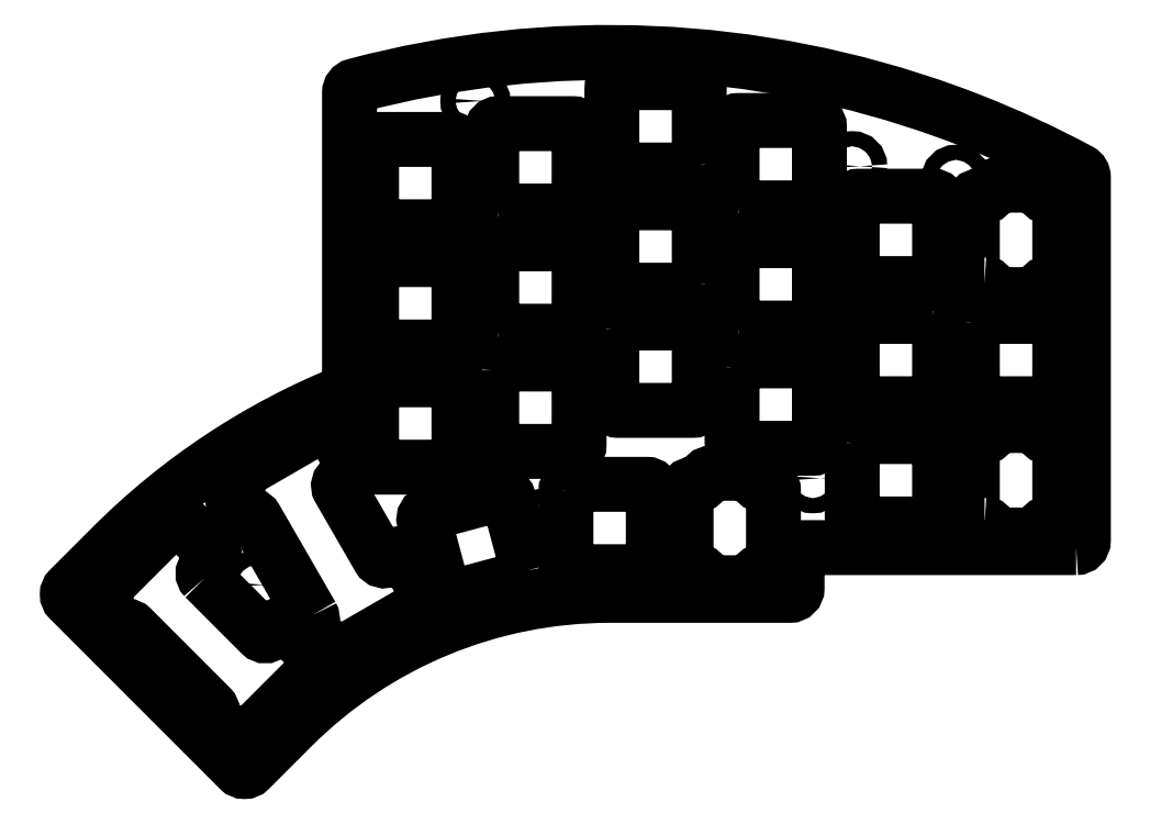
<metadata>
{"format":"dxf","ext":"dxf","renderer":"ezdxf+matplotlib","layout":"modelspace","background":"white","min_lineweight":24,"dpi":150}
</metadata>
<code>
0
SECTION
2
ENTITIES
0
CIRCLE
8
0
10
9.525
20
9.525
30
0
40
1.2
210
0
220
-0
230
1
0
CIRCLE
8
0
10
-6.925
20
49.78
30
0
40
1.2
210
0
220
-0
230
1
0
CIRCLE
8
0
10
-57.38
20
1.631
30
0
40
1.2
210
0
220
-0
230
1
0
CIRCLE
8
0
10
-101.3
20
-16.57
30
0
40
1.2
210
0
220
-0
230
1
0
CIRCLE
8
0
10
-66.68
20
60.12
30
0
40
1.2
210
0
220
-0
230
1
0
CIRCLE
8
0
10
-13.16
20
0.325
30
0
40
1.2
210
0
220
-0
230
1
0
CIRCLE
8
0
10
9.525
20
47.62
30
0
40
1.2
210
0
220
-0
230
1
0
LWPOLYLINE
8
0
90
20
70
1
43
0
10
14.05
20
31.17
42
-0.378
10
15.04
20
30.3
42
0.378
10
16.03
20
29.42
10
22.07
20
29.42
42
0.378
10
23.06
20
30.3
42
-0.378
10
24.05
20
31.17
10
24.98
20
31.17
42
0.4142
10
25.98
20
32.17
10
25.98
20
44.02
42
0.4142
10
24.98
20
45.02
10
24.05
20
45.02
42
-0.378
10
23.06
20
45.9
42
0.378
10
22.07
20
46.77
10
16.03
20
46.77
42
0.378
10
15.04
20
45.9
42
-0.378
10
14.05
20
45.02
10
13.12
20
45.02
42
0.4142
10
12.12
20
44.02
10
12.13
20
32.17
42
0.4142
10
13.12
20
31.17
0
LWPOLYLINE
8
0
90
20
70
1
43
0
10
14.07
20
-6.925
42
-0.378
10
15.06
20
-7.8
42
0.378
10
16.05
20
-8.675
10
22.07
20
-8.675
42
0.378
10
23.06
20
-7.8
42
-0.378
10
24.05
20
-6.925
10
24.98
20
-6.925
42
0.4142
10
25.98
20
-5.925
10
25.98
20
5.925
42
0.4142
10
24.98
20
6.925
10
24.03
20
6.925
42
-0.378
10
23.04
20
7.8
42
0.378
10
22.05
20
8.675
10
16.03
20
8.675
42
0.378
10
15.04
20
7.8
42
-0.378
10
14.05
20
6.925
10
13.12
20
6.925
42
0.4142
10
12.12
20
5.925
10
12.13
20
-5.925
42
0.4142
10
13.12
20
-6.925
0
LWPOLYLINE
8
0
90
20
70
1
43
0
10
-22.33
20
-15.37
42
-0.378
10
-23.32
20
-16.24
10
-29.35
20
-16.24
42
-0.378
10
-30.34
20
-15.37
42
0.378
10
-31.34
20
-14.49
10
-32.26
20
-14.49
42
-0.4142
10
-33.26
20
-13.49
10
-33.26
20
-1.645
42
-0.4142
10
-32.26
20
-0.6448
10
-31.34
20
-0.6448
42
0.378
10
-30.34
20
0.2302
42
-0.378
10
-29.35
20
1.105
10
-23.32
20
1.105
42
-0.378
10
-22.33
20
0.2302
42
0.378
10
-21.34
20
-0.6448
10
-20.41
20
-0.6448
42
-0.4142
10
-19.41
20
-1.645
10
-19.41
20
-13.49
42
-0.4142
10
-20.41
20
-14.49
10
-21.34
20
-14.49
42
0.378
0
LWPOLYLINE
8
0
90
28
70
1
43
0
10
-109.6
20
-15.48
42
-0.4142
10
-109.6
20
-14.07
10
-108.3
20
-12.83
42
0.4142
10
-108.3
20
-11.42
10
-113.4
20
-6.342
42
0.4142
10
-114.8
20
-6.342
10
-125.8
20
-17.37
42
0.4142
10
-125.8
20
-18.79
10
-125.4
20
-19.2
42
-0.378
10
-125.3
20
-20.52
42
0.378
10
-125.3
20
-21.84
10
-123.8
20
-23.27
42
0.378
10
-122.5
20
-23.35
42
-0.378
10
-121.2
20
-23.43
10
-108.6
20
-35.98
42
-0.378
10
-108.6
20
-37.3
42
0.378
10
-108.5
20
-38.62
10
-107.1
20
-40.04
42
0.378
10
-105.7
20
-40.13
42
-0.378
10
-104.4
20
-40.21
10
-104
20
-40.64
42
0.4142
10
-102.6
20
-40.64
10
-91.54
20
-29.61
42
0.4142
10
-91.54
20
-28.19
10
-96.62
20
-23.12
42
0.4142
10
-98.03
20
-23.12
10
-99.27
20
-24.36
42
-0.4142
10
-100.7
20
-24.36
0
LWPOLYLINE
8
0
90
8
70
1
43
0
10
-45.03
20
23.93
10
-45.03
20
12.08
42
0.4142
10
-44.03
20
11.07
10
-32.18
20
11.08
42
0.4142
10
-31.17
20
12.08
10
-31.18
20
23.93
42
0.4142
10
-32.18
20
24.93
10
-44.03
20
24.93
42
0.4142
0
LWPOLYLINE
8
0
90
8
70
1
43
0
10
-31.17
20
50.17
10
-31.17
20
62.03
42
0.4142
10
-32.18
20
63.03
10
-44.03
20
63.03
42
0.4142
10
-45.03
20
62.03
10
-45.03
20
50.17
42
0.4142
10
-44.03
20
49.18
10
-32.18
20
49.18
42
0.4142
0
LWPOLYLINE
8
0
90
8
70
1
43
0
10
-83.12
20
14.93
10
-83.12
20
3.075
42
0.4142
10
-82.12
20
2.075
10
-70.28
20
2.075
42
0.4142
10
-69.28
20
3.075
10
-69.28
20
14.93
42
0.4142
10
-70.28
20
15.93
10
-82.12
20
15.93
42
0.4142
0
LWPOLYLINE
8
0
90
8
70
1
43
0
10
-52.31
20
-1.645
10
-52.31
20
-13.49
42
0.4142
10
-51.31
20
-14.49
10
-39.46
20
-14.49
42
0.4142
10
-38.46
20
-13.49
10
-38.46
20
-1.645
42
0.4142
10
-39.46
20
-0.6448
10
-51.31
20
-0.6448
42
0.4142
0
LWPOLYLINE
8
0
90
8
70
1
43
0
10
-24.97
20
43.17
10
-13.12
20
43.17
42
0.4142
10
-12.12
20
44.17
10
-12.12
20
56.02
42
0.4142
10
-13.12
20
57.02
10
-24.97
20
57.02
42
0.4142
10
-25.97
20
56.02
10
-25.97
20
44.17
42
0.4142
0
LWPOLYLINE
8
0
90
8
70
1
43
0
10
5.925
20
25.98
10
-5.925
20
25.98
42
0.4142
10
-6.925
20
24.98
10
-6.925
20
13.13
42
0.4142
10
-5.925
20
12.13
10
5.925
20
12.13
42
0.4142
10
6.925
20
13.13
10
6.925
20
24.98
42
0.4142
0
LWPOLYLINE
8
0
90
8
70
1
43
0
10
-6.925
20
5.925
10
-6.925
20
-5.925
42
0.4142
10
-5.925
20
-6.925
10
5.925
20
-6.925
42
0.4142
10
6.925
20
-5.925
10
6.925
20
5.925
42
0.4142
10
5.925
20
6.925
10
-5.925
20
6.925
42
0.4142
0
LWPOLYLINE
8
0
90
8
70
1
43
0
10
5.925
20
45.03
10
-5.925
20
45.03
42
0.4142
10
-6.925
20
44.03
10
-6.925
20
32.18
42
0.4142
10
-5.925
20
31.18
10
5.925
20
31.18
42
0.4142
10
6.925
20
32.18
10
6.925
20
44.03
42
0.4142
0
LWPOLYLINE
8
0
90
8
70
1
43
0
10
-63.08
20
42.67
10
-51.22
20
42.67
42
0.4142
10
-50.22
20
43.67
10
-50.22
20
55.53
42
0.4142
10
-51.22
20
56.53
10
-63.07
20
56.53
42
0.4142
10
-64.07
20
55.53
10
-64.08
20
43.67
42
0.4142
0
LWPOLYLINE
8
0
90
8
70
1
43
0
10
-63.08
20
23.62
10
-51.22
20
23.62
42
0.4142
10
-50.22
20
24.62
10
-50.22
20
36.48
42
0.4142
10
-51.22
20
37.48
10
-63.07
20
37.48
42
0.4142
10
-64.07
20
36.48
10
-64.08
20
24.63
42
0.4142
0
LWPOLYLINE
8
0
90
8
70
1
43
0
10
-31.17
20
31.13
10
-31.17
20
42.98
42
0.4142
10
-32.18
20
43.98
10
-44.03
20
43.98
42
0.4142
10
-45.03
20
42.98
10
-45.03
20
31.13
42
0.4142
10
-44.03
20
30.12
10
-32.18
20
30.12
42
0.4142
0
LWPOLYLINE
8
0
90
8
70
1
43
0
10
-83.12
20
33.98
10
-83.12
20
22.12
42
0.4142
10
-82.12
20
21.12
10
-70.28
20
21.12
42
0.4142
10
-69.28
20
22.12
10
-69.28
20
33.98
42
0.4142
10
-70.28
20
34.98
10
-82.12
20
34.98
42
0.4142
0
LWPOLYLINE
8
0
90
8
70
1
43
0
10
-58.35
20
-14.29
10
-61.42
20
-2.844
42
0.4142
10
-62.65
20
-2.137
10
-74.09
20
-5.204
42
0.4142
10
-74.8
20
-6.429
10
-71.73
20
-17.88
42
0.4142
10
-70.51
20
-18.58
10
-59.06
20
-15.52
42
0.4142
0
LWPOLYLINE
8
0
90
8
70
1
43
0
10
-24.97
20
24.12
10
-13.12
20
24.12
42
0.4142
10
-12.12
20
25.12
10
-12.12
20
36.97
42
0.4142
10
-13.12
20
37.97
10
-24.97
20
37.97
42
0.4142
10
-25.97
20
36.97
10
-25.97
20
25.12
42
0.4142
0
LWPOLYLINE
8
0
90
8
70
1
43
0
10
12.12
20
24.97
10
12.13
20
13.12
42
0.4142
10
13.12
20
12.12
10
24.98
20
12.12
42
0.4142
10
25.98
20
13.12
10
25.98
20
24.97
42
0.4142
10
24.98
20
25.97
10
13.12
20
25.97
42
0.4142
0
LWPOLYLINE
8
0
90
8
70
1
43
0
10
-25.97
20
17.92
10
-25.97
20
6.075
42
0.4142
10
-24.97
20
5.075
10
-13.12
20
5.075
42
0.4142
10
-12.12
20
6.075
10
-12.12
20
17.92
42
0.4142
10
-13.12
20
18.92
10
-24.97
20
18.92
42
0.4142
0
LWPOLYLINE
8
0
90
8
70
1
43
0
10
-83.12
20
53.03
10
-83.12
20
41.17
42
0.4142
10
-82.12
20
40.17
10
-70.28
20
40.17
42
0.4142
10
-69.28
20
41.17
10
-69.28
20
53.03
42
0.4142
10
-70.28
20
54.03
10
-82.12
20
54.03
42
0.4142
0
LWPOLYLINE
8
0
90
8
70
1
43
0
10
-64.07
20
17.42
10
-64.08
20
5.575
42
0.4142
10
-63.08
20
4.575
10
-51.22
20
4.575
42
0.4142
10
-50.22
20
5.575
10
-50.22
20
17.42
42
0.4142
10
-51.22
20
18.42
10
-63.07
20
18.42
42
0.4142
0
LWPOLYLINE
8
0
90
28
70
1
43
0
10
-92.64
20
-21.44
42
-0.378
10
-92.91
20
-22.74
42
0.378
10
-93.17
20
-24.03
10
-92.16
20
-25.78
42
0.378
10
-90.91
20
-26.2
42
-0.378
10
-89.65
20
-26.62
10
-89.36
20
-27.13
42
0.4142
10
-87.99
20
-27.5
10
-74.48
20
-19.7
42
0.4142
10
-74.12
20
-18.33
10
-77.7
20
-12.12
42
0.4142
10
-79.07
20
-11.75
10
-80.58
20
-12.63
42
-0.4142
10
-81.95
20
-12.26
10
-88.23
20
-1.393
42
-0.4142
10
-87.86
20
-0.02721
10
-86.34
20
0.8478
42
0.4142
10
-85.98
20
2.214
10
-89.57
20
8.428
42
0.4142
10
-90.93
20
8.794
10
-104.4
20
0.9936
42
0.4142
10
-104.8
20
-0.3725
10
-104.5
20
-0.8948
42
-0.378
10
-104.8
20
-2.192
42
0.378
10
-105
20
-3.488
10
-104
20
-5.22
42
0.378
10
-102.8
20
-5.642
42
-0.378
10
-101.5
20
-6.064
0
LWPOLYLINE
8
0
90
21
70
1
43
0
10
28.57
20
-10.68
10
-14.81
20
-10.68
42
0.4142
10
-15.66
20
-11.53
10
-15.66
20
-17.09
42
-0.4142
10
-16.81
20
-18.24
10
-45.39
20
-18.24
42
0.1989
10
-95.73
20
-39.1
10
-102.5
20
-45.83
42
-0.4142
10
-104.1
20
-45.83
10
-131
20
-18.89
42
-0.4142
10
-131
20
-17.27
10
-124.3
20
-10.53
42
-0.1006
10
-87.25
20
14.01
42
0.3056
10
-86.63
20
14.93
10
-86.63
20
61.43
42
-0.34
10
-85.77
20
62.54
42
-0.1529
10
8.124
20
58.43
42
-0.005983
10
11.65
20
57.1
42
-0.03062
10
29.12
20
49.04
42
-0.276
10
29.73
20
48.03
10
29.73
20
-9.525
42
-0.4142
0
ENDSEC
0
EOF

</code>
